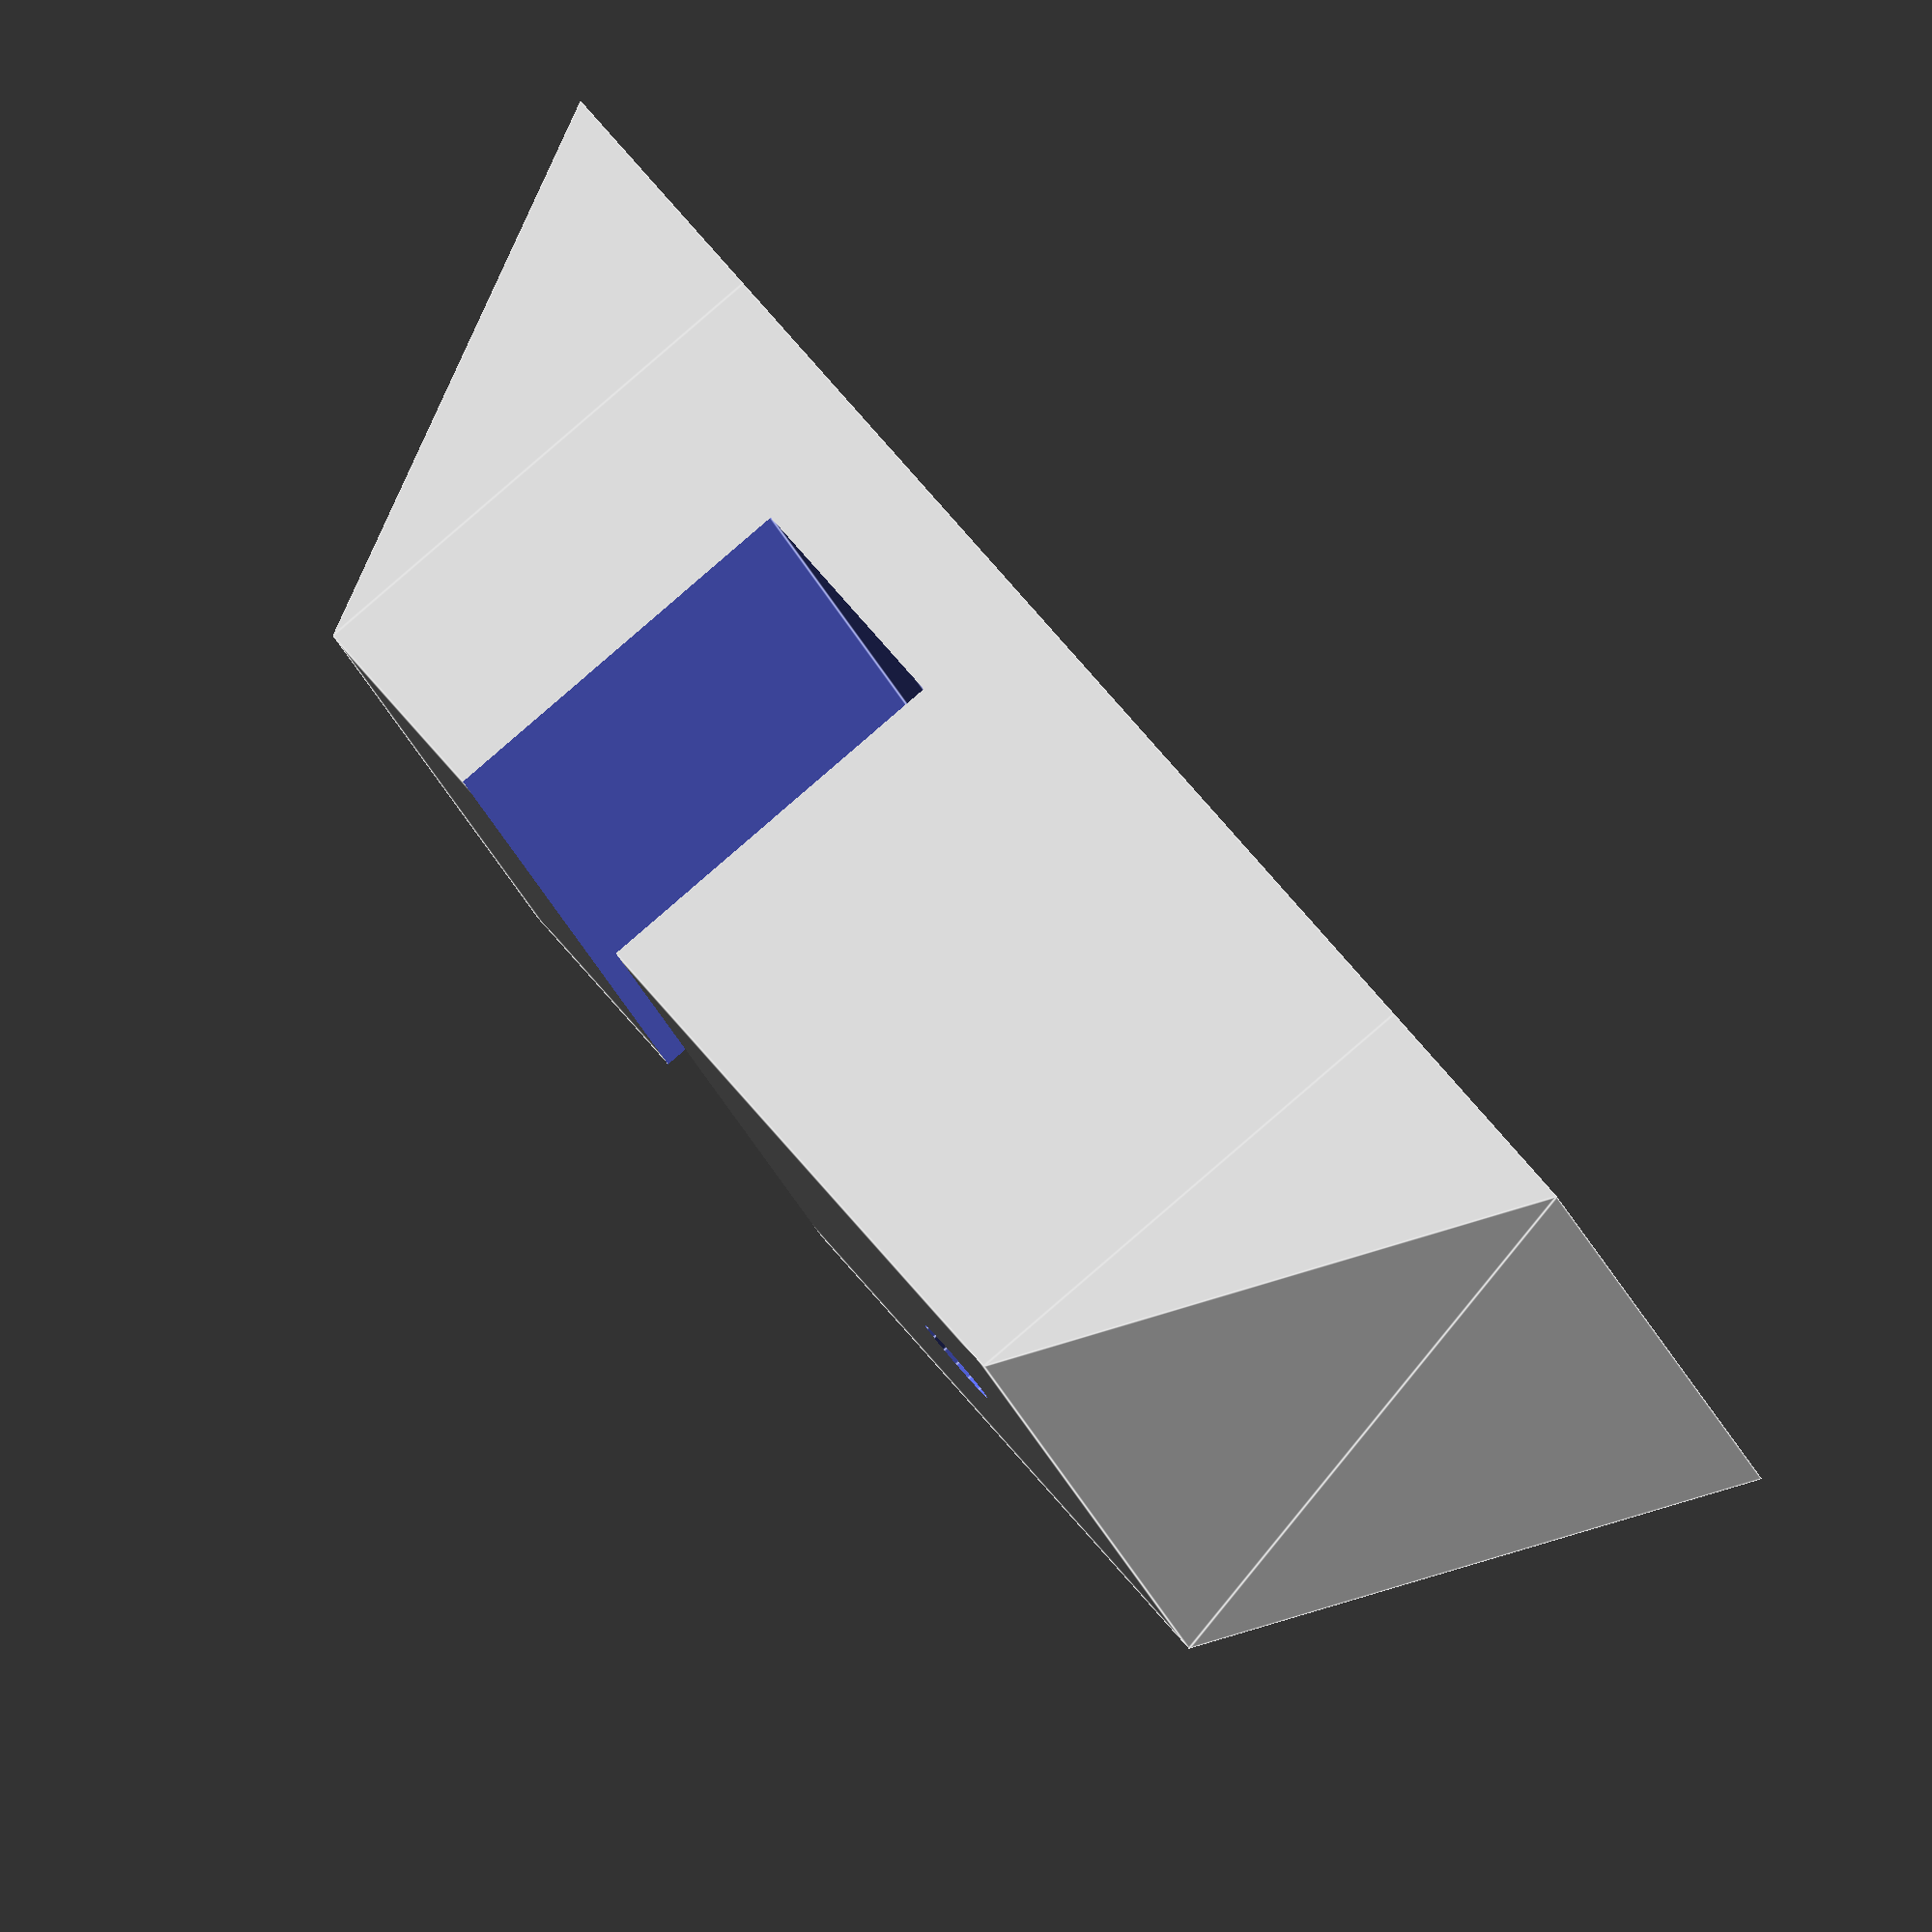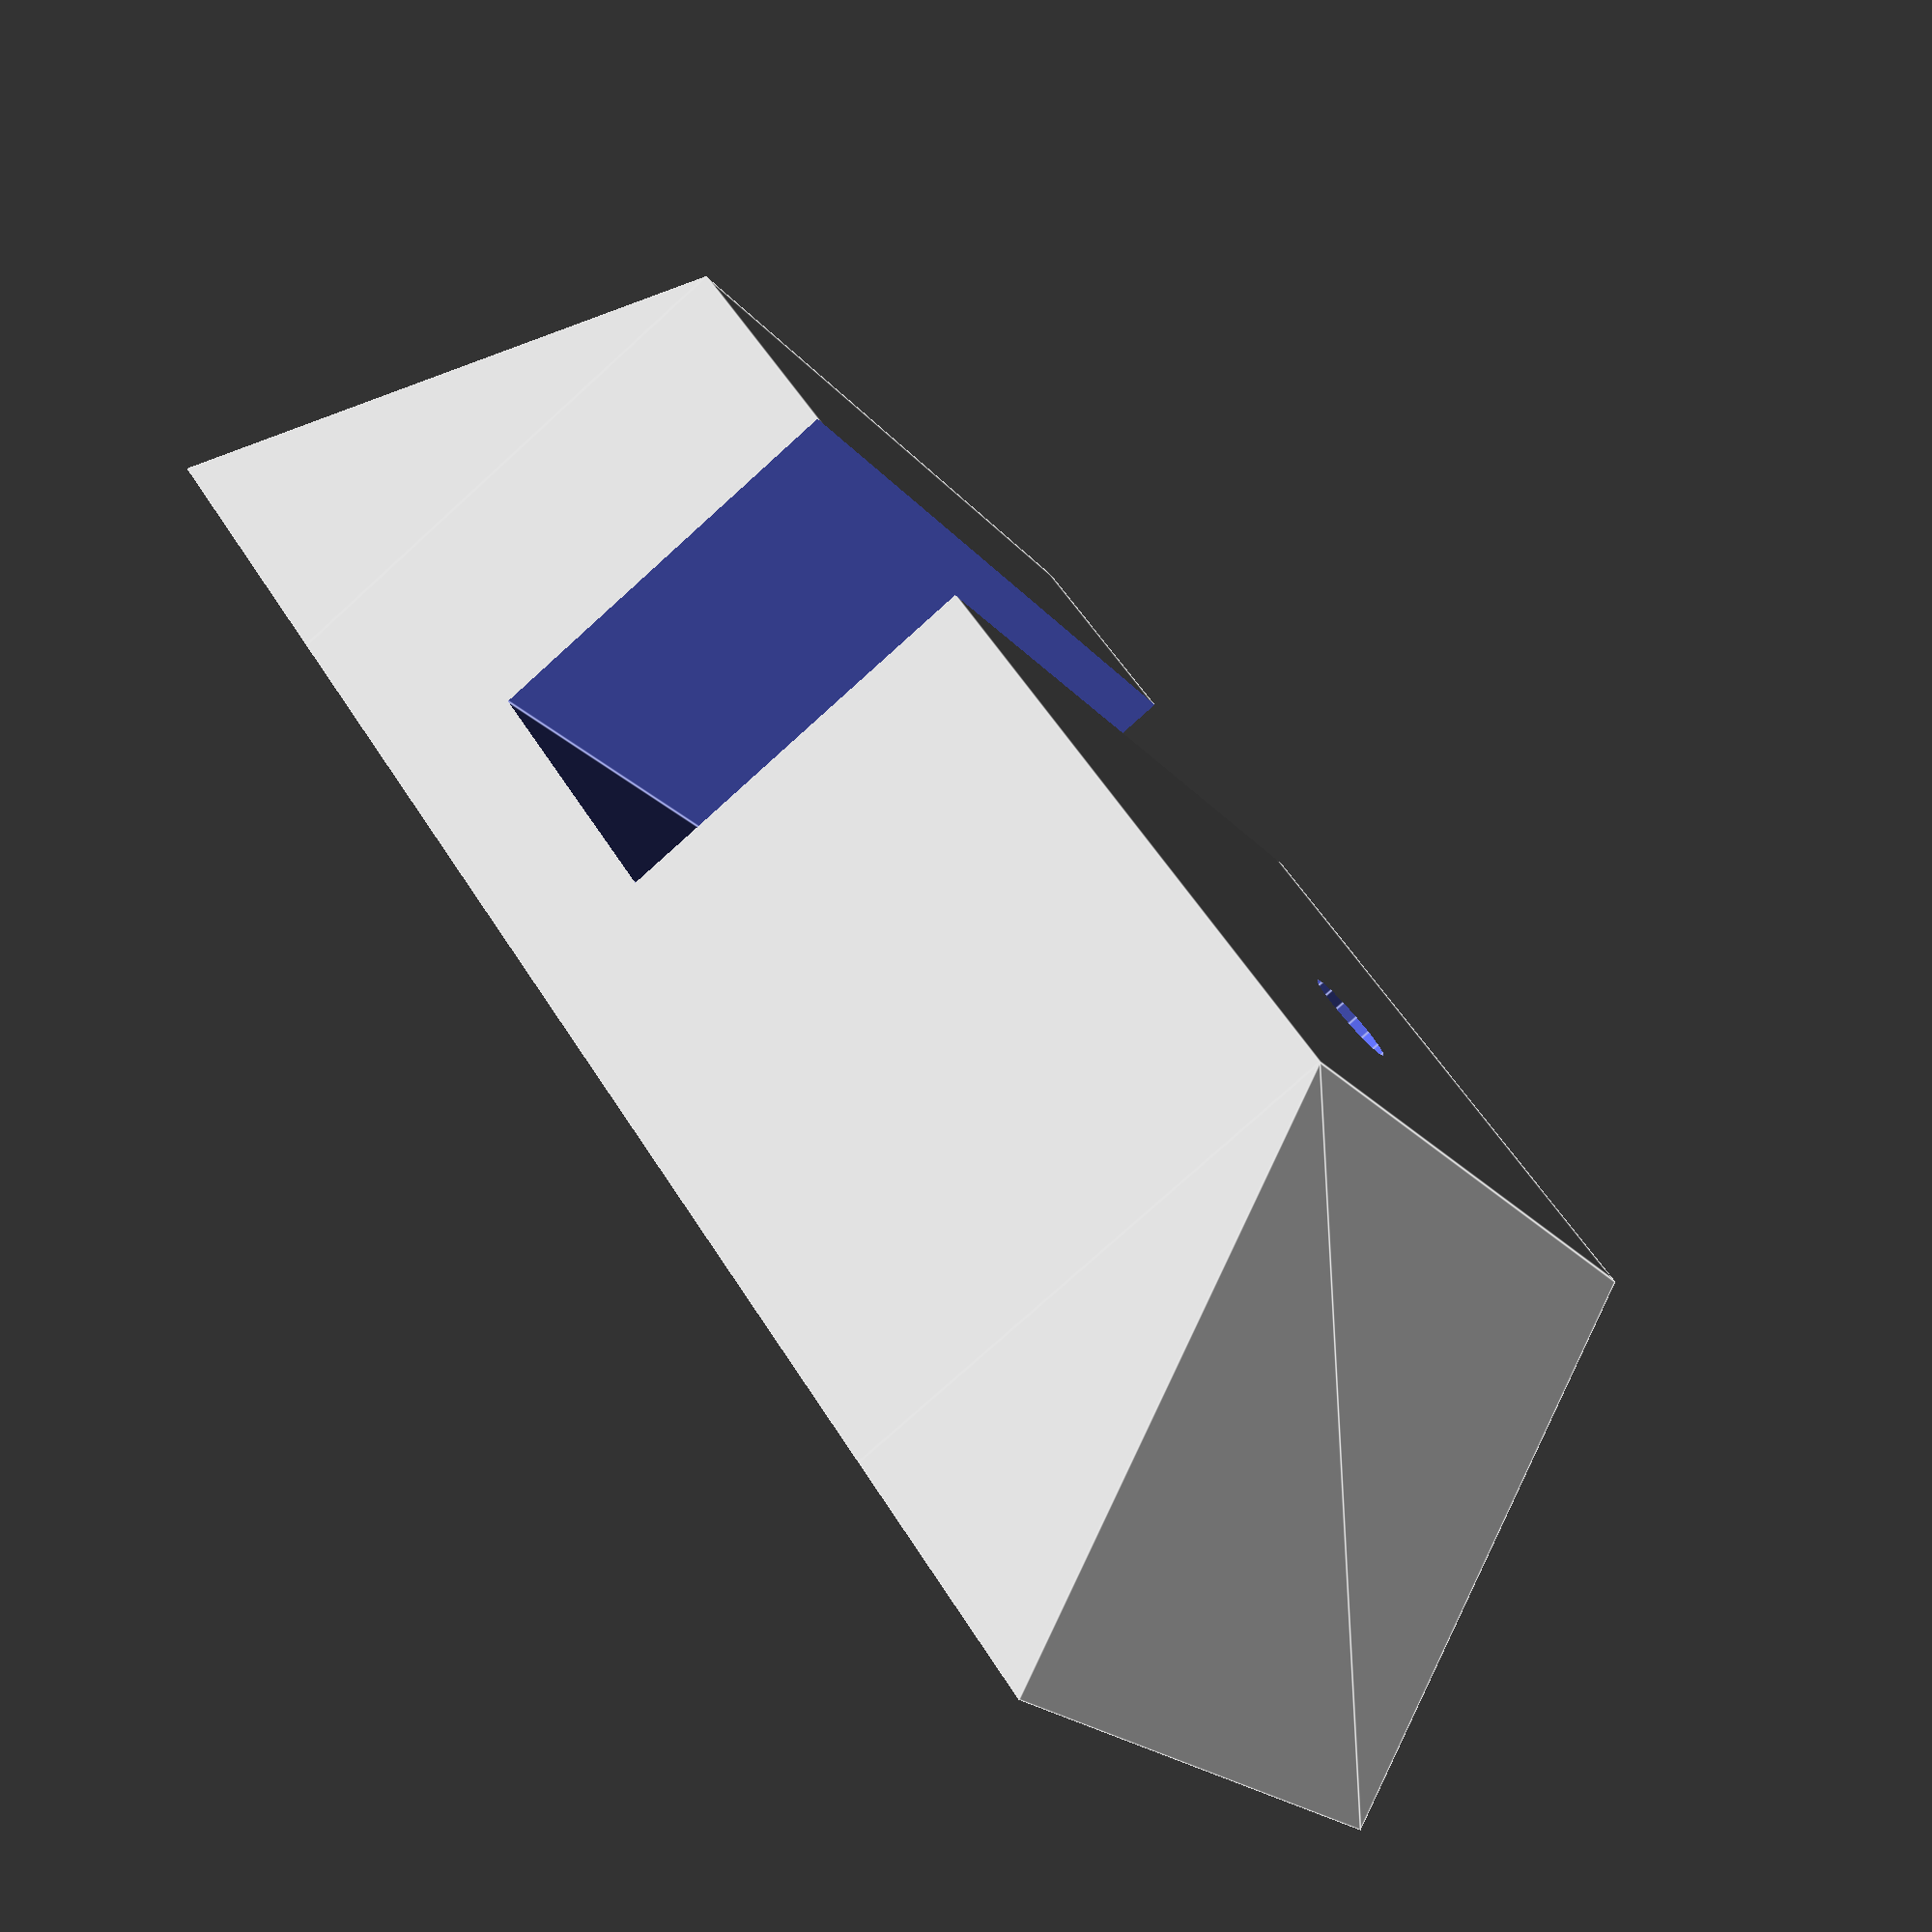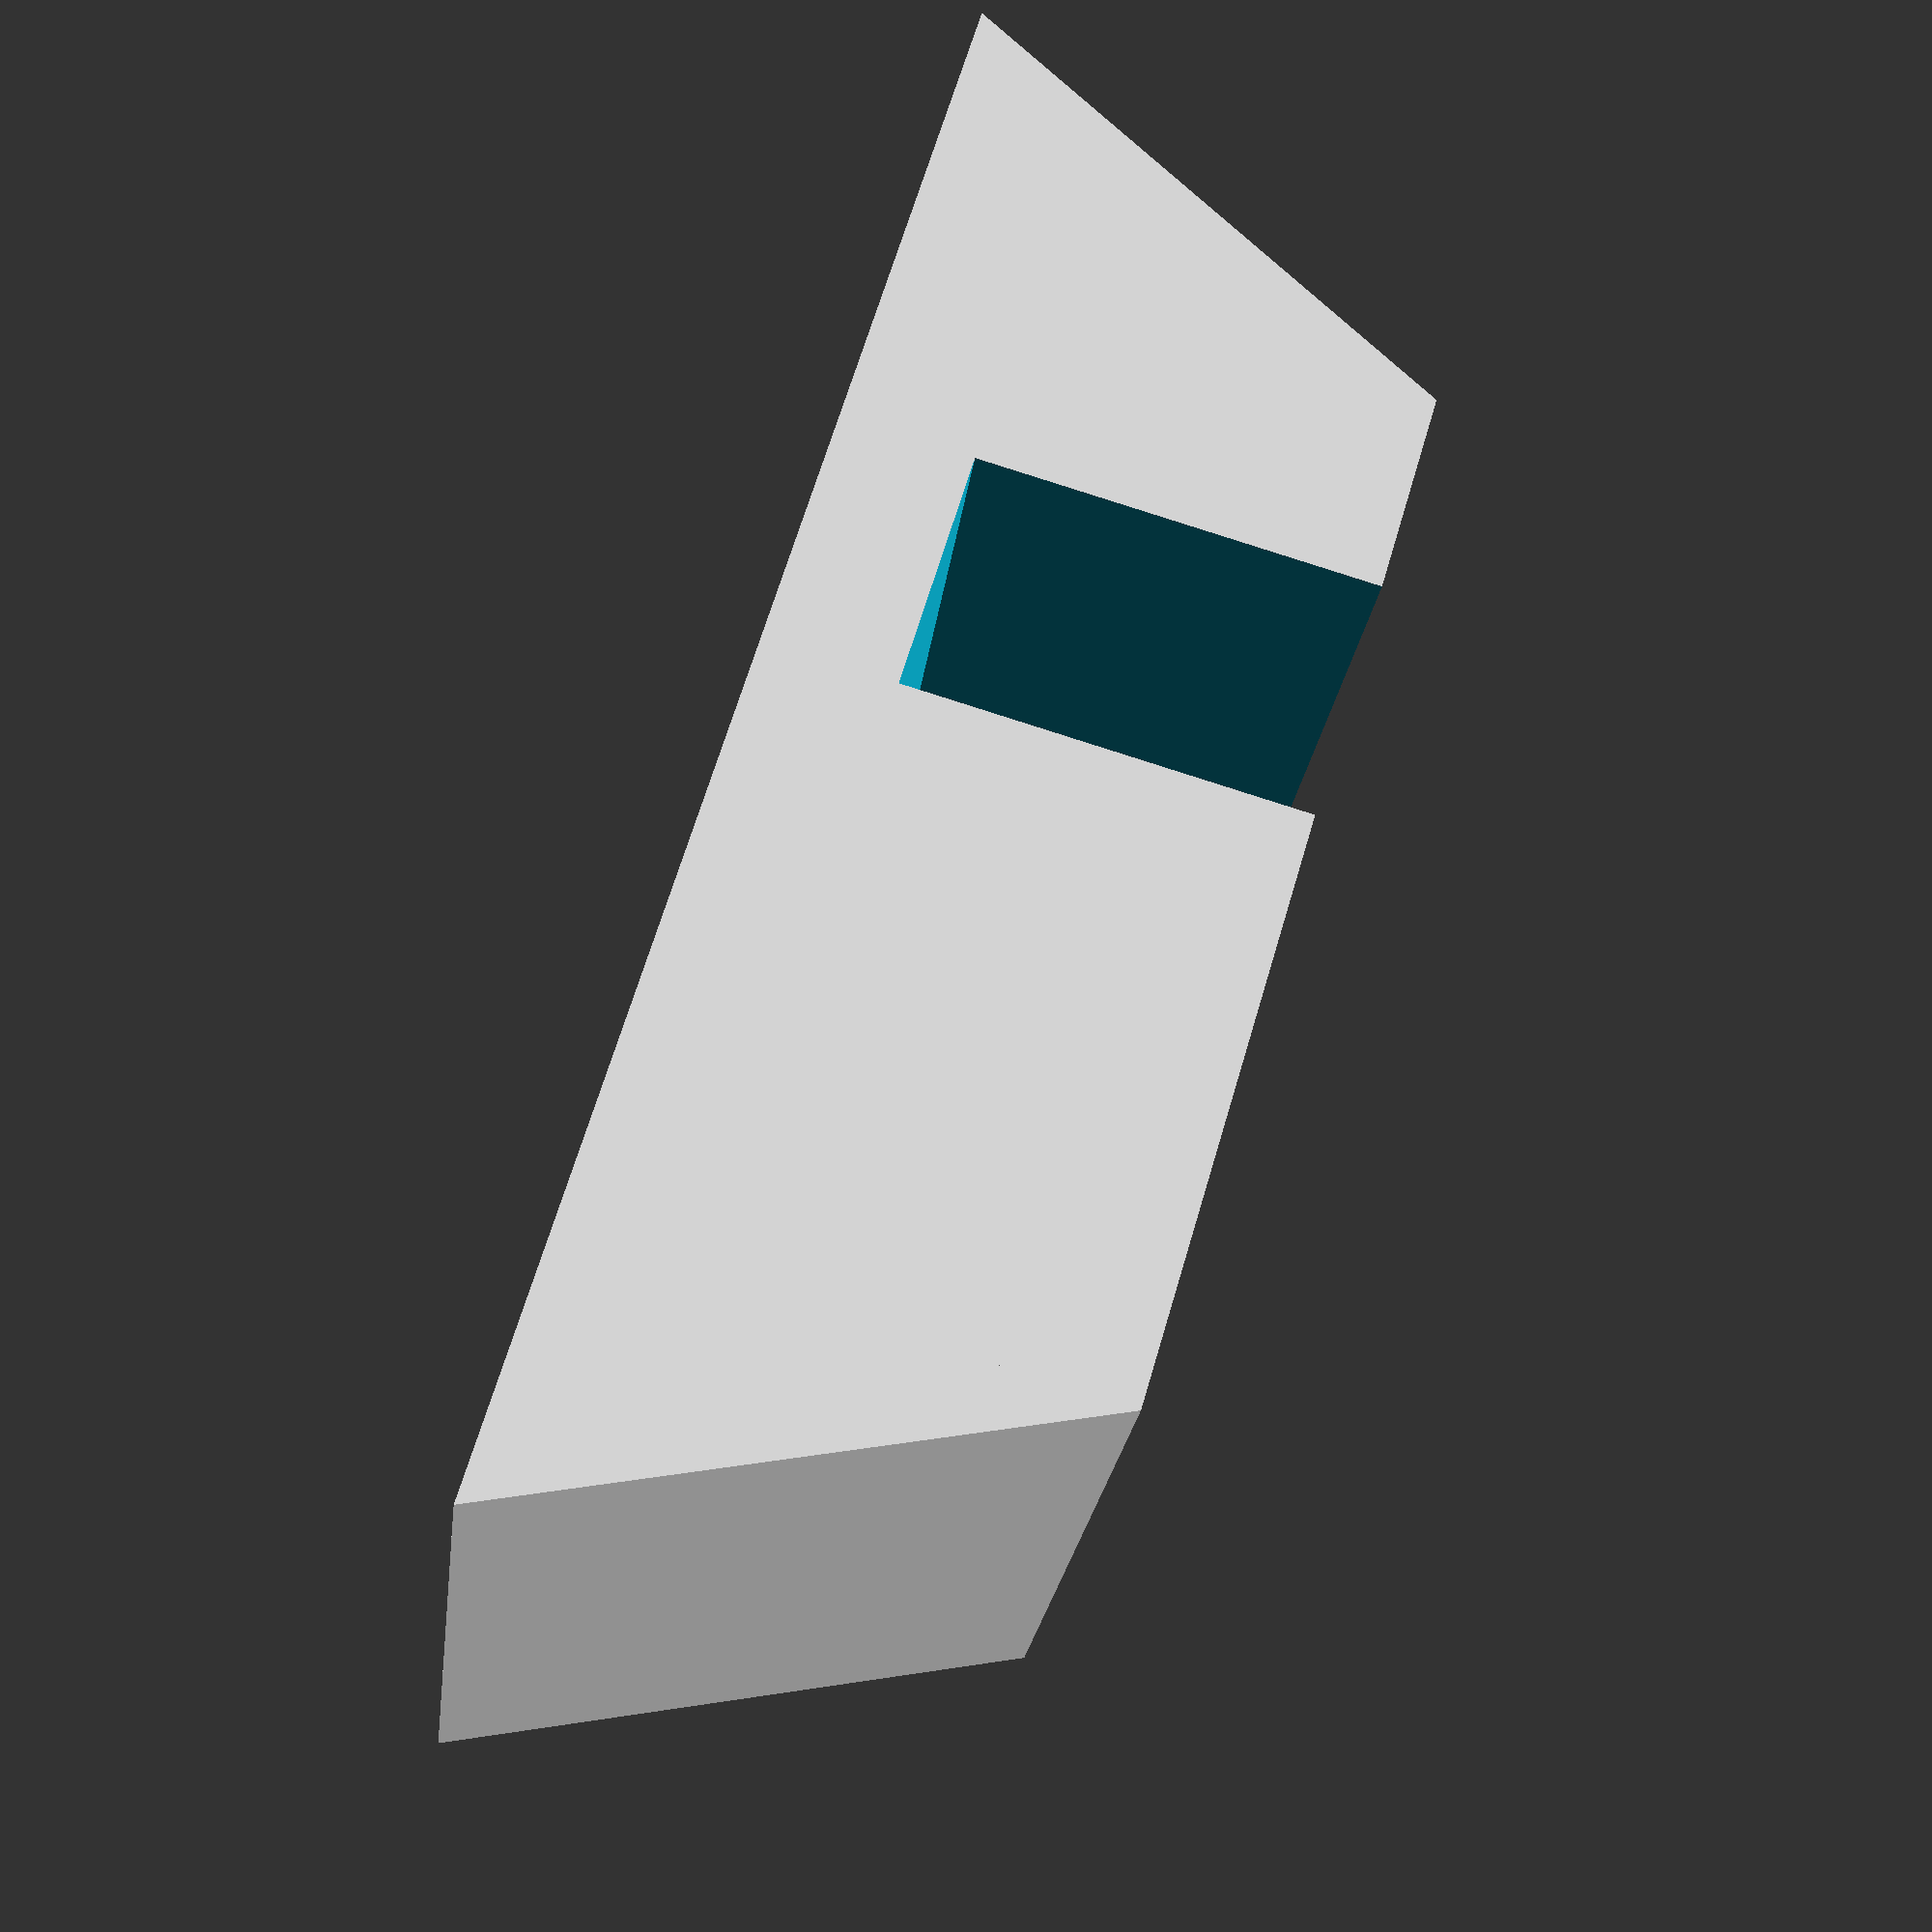
<openscad>
//
// Vanity bracket
//
//

$fn=16;
module prism(l, w, h) {
       polyhedron(points=[
               [0,0,h],           // 0    front top corner
               [0,0,0],[w,0,0],   // 1, 2 front left & right bottom corners
               [0,l,h],           // 3    back top corner
               [0,l,0],[w,l,0]    // 4, 5 back left & right bottom corners
       ], faces=[ // points for all faces must be ordered clockwise when looking in
               [0,2,1],    // top face
               [3,4,5],    // base face
               [0,1,4,3],  // h face
               [1,2,5,4],  // w face
               [0,3,5,2],  // hypotenuse face
       ]);
}


len = 0.75;

difference() {
     cube( [len, 1, .5]);
     translate( [-0.1, 0.2, 0.125])
	  cube( [len + 0.2, 0.235, .5]);
     translate( [len/2, 0.8, -0.1])
	  cylinder( h=1.2, d=0.09);
}

rotate( [0, 0, 270])
    prism( len, .25, .5);
    translate( [len, 1, 0])
rotate( [0, 0, 90])
    prism( len, .25, .5);

</openscad>
<views>
elev=273.4 azim=67.2 roll=49.3 proj=o view=edges
elev=257.1 azim=309.7 roll=227.8 proj=p view=edges
elev=92.1 azim=112.4 roll=252.4 proj=p view=wireframe
</views>
